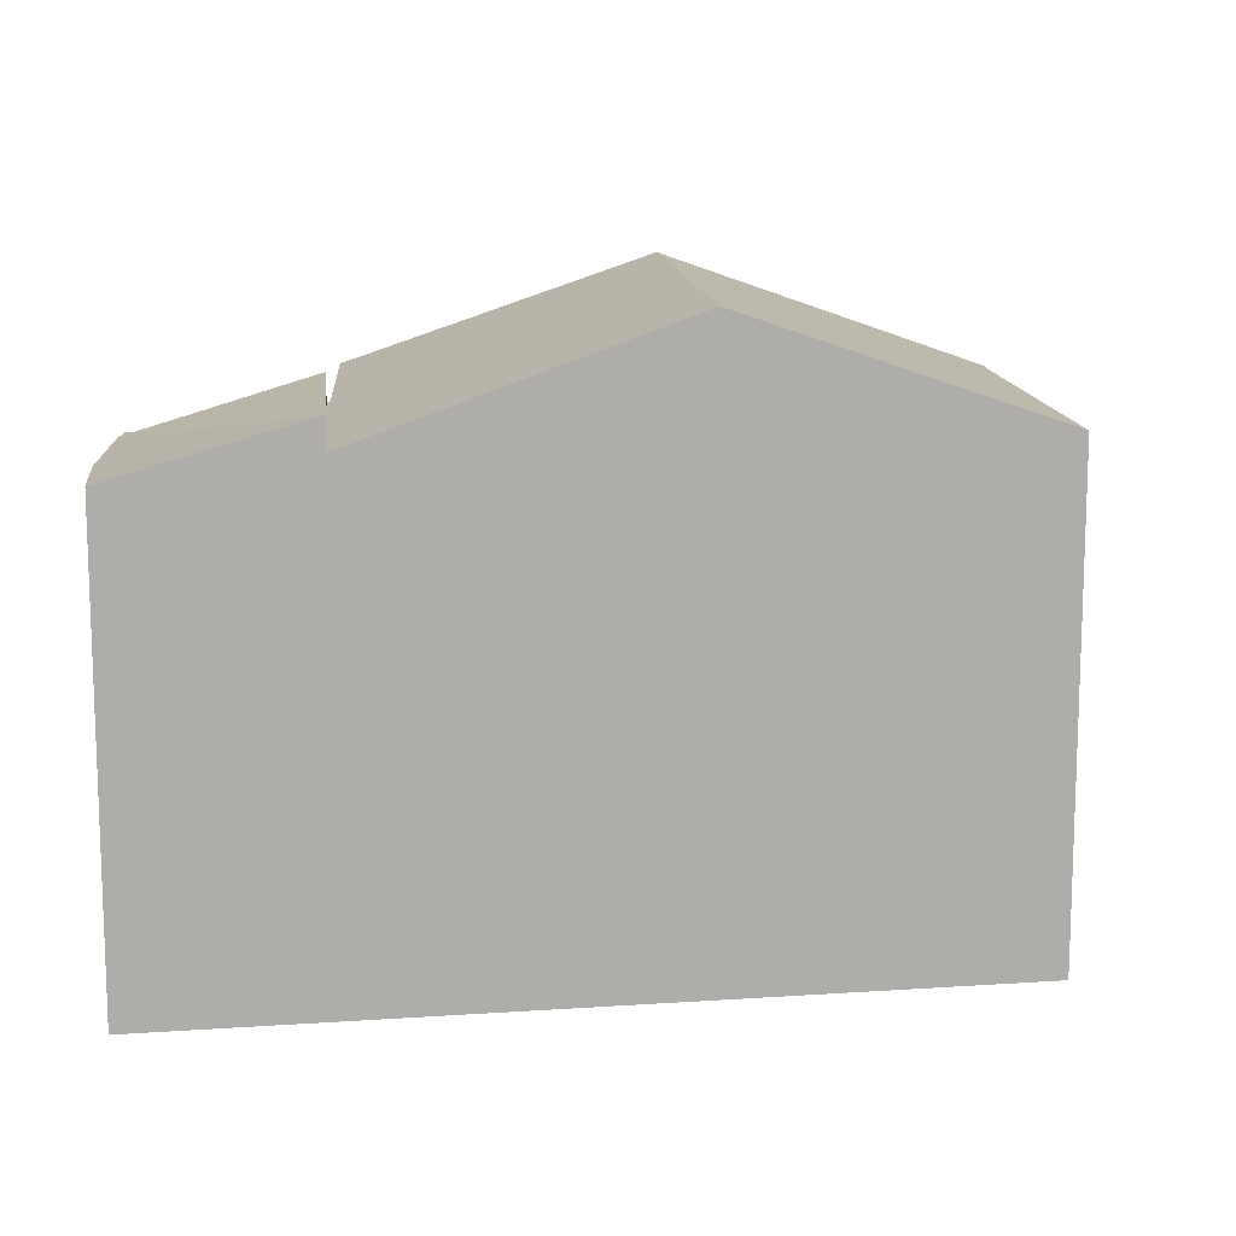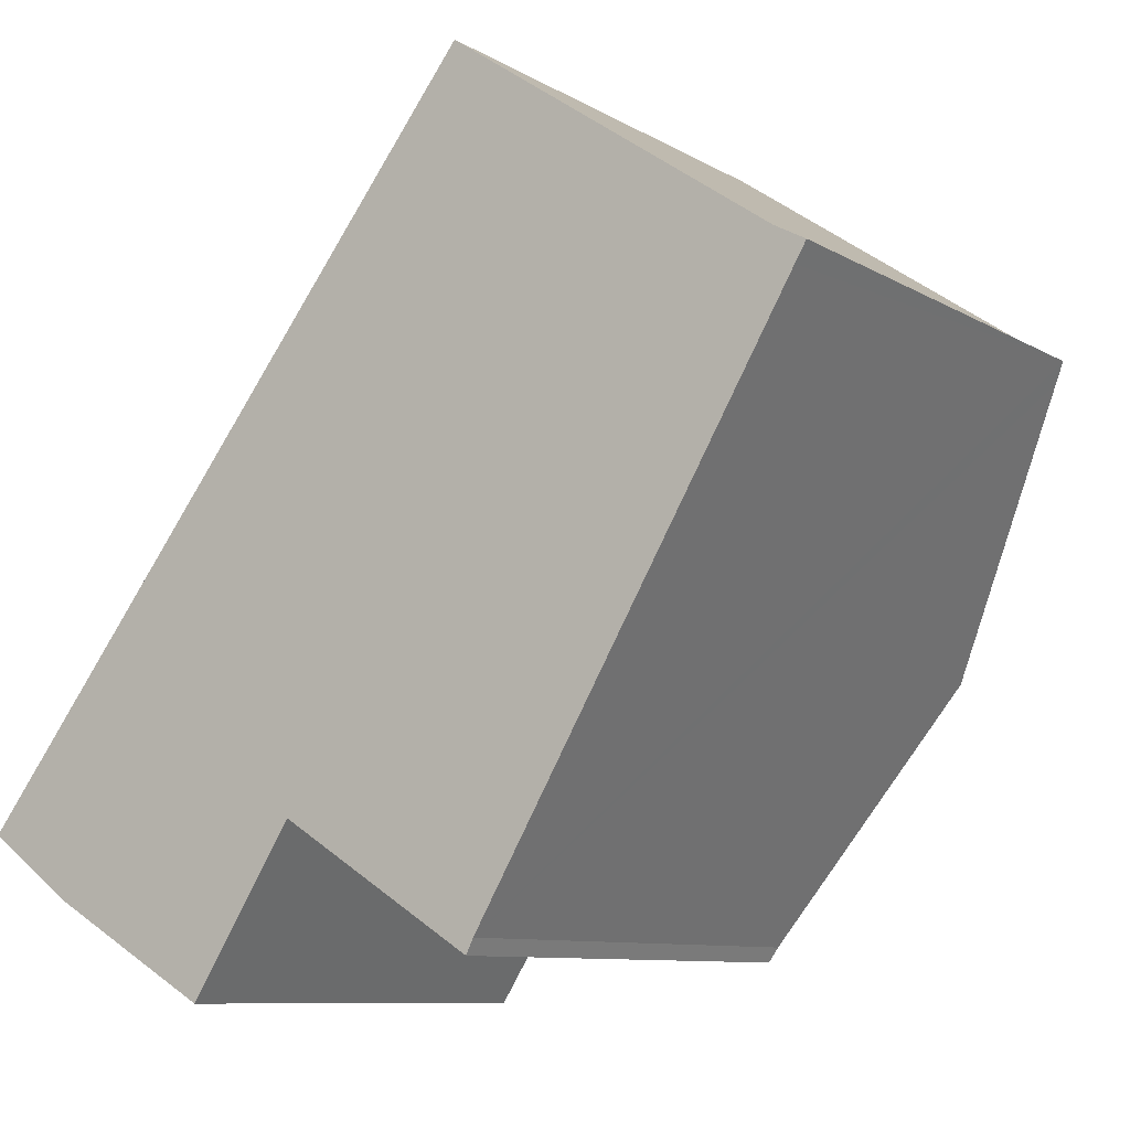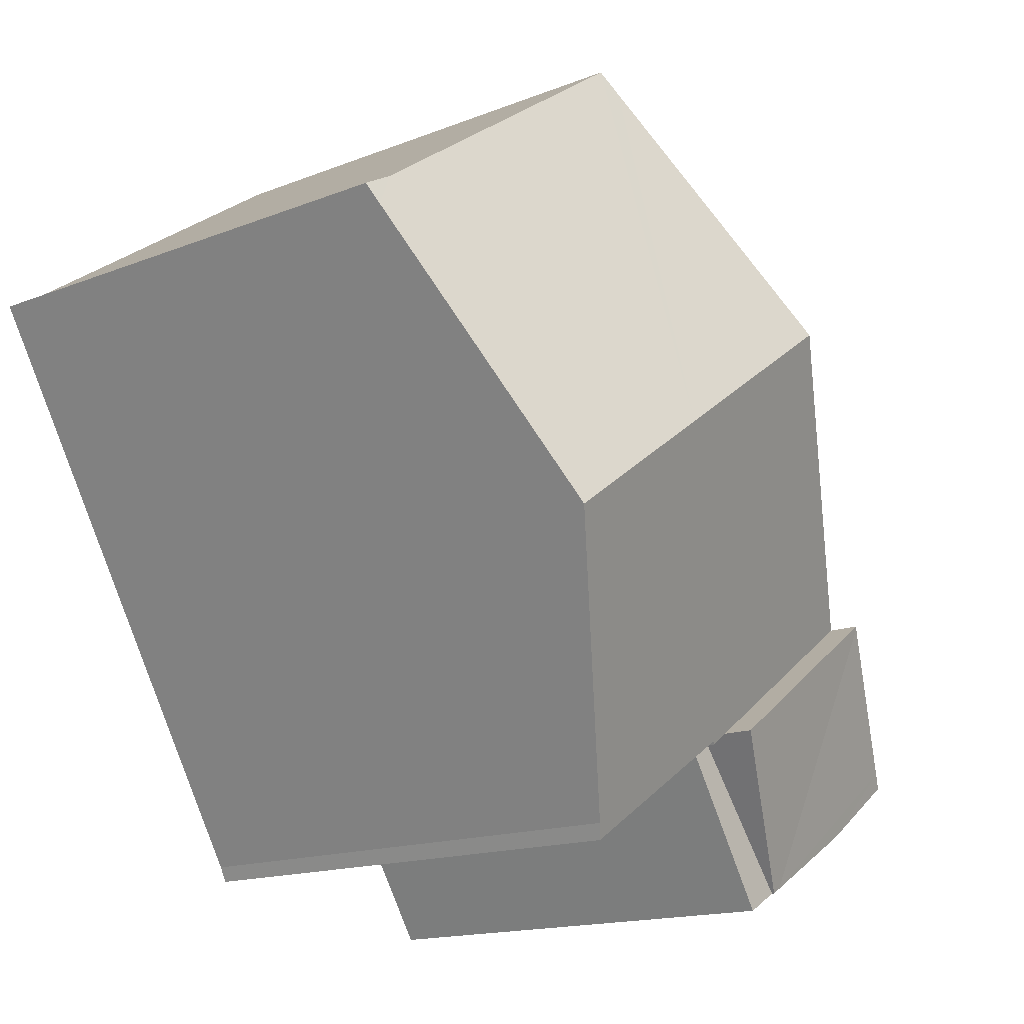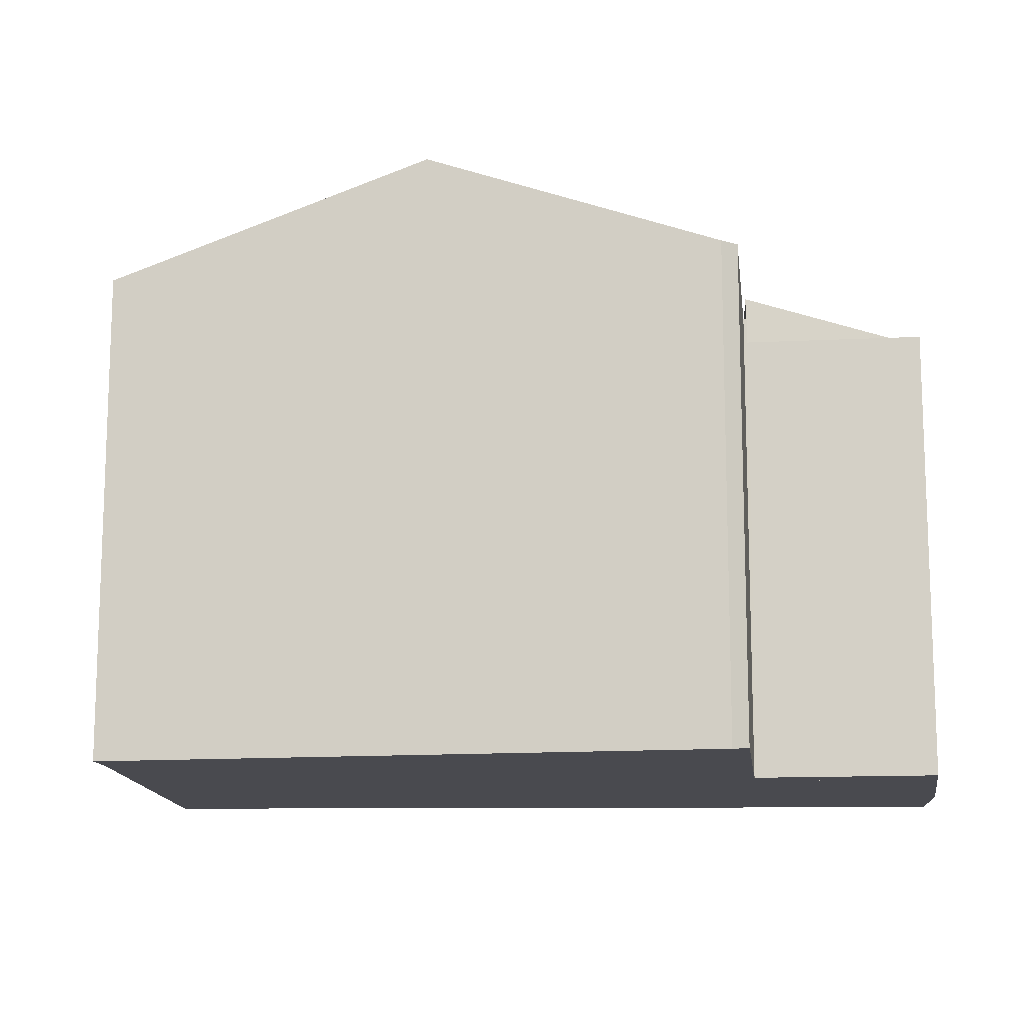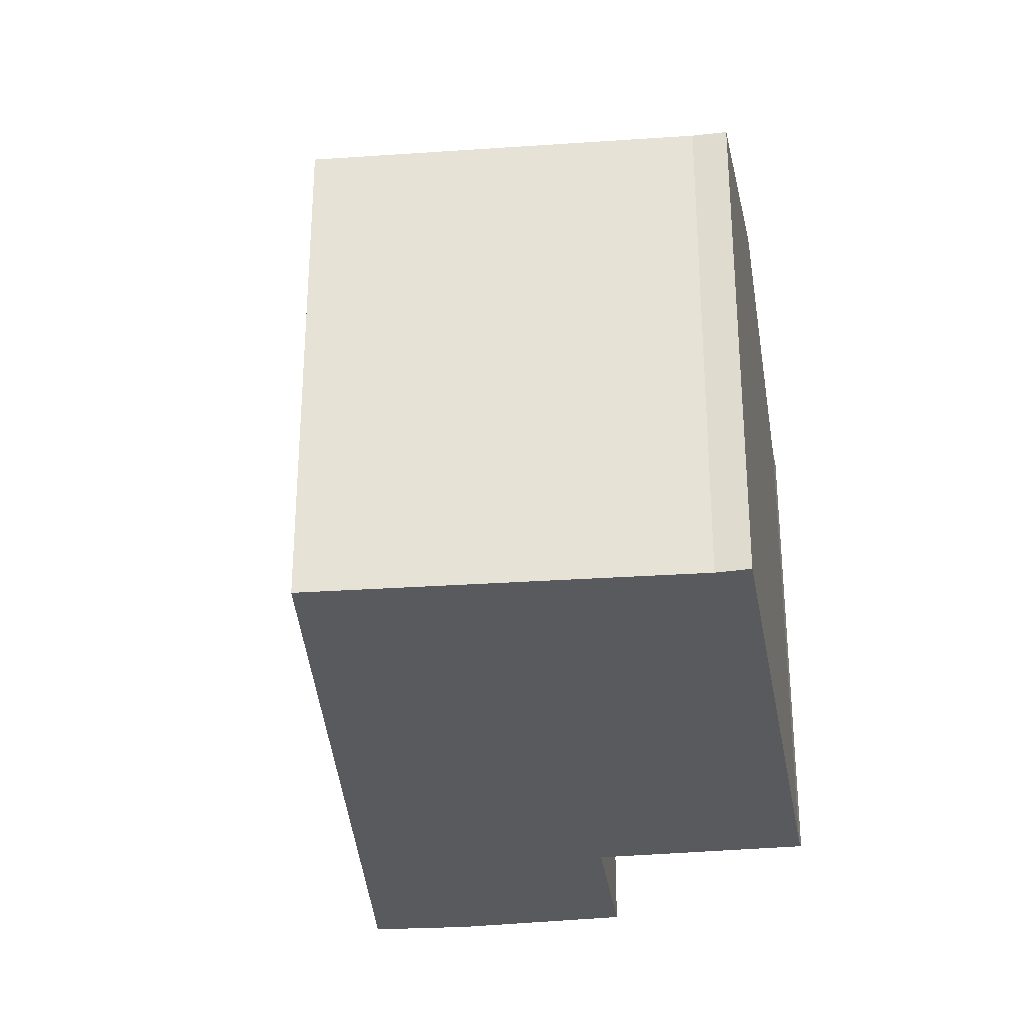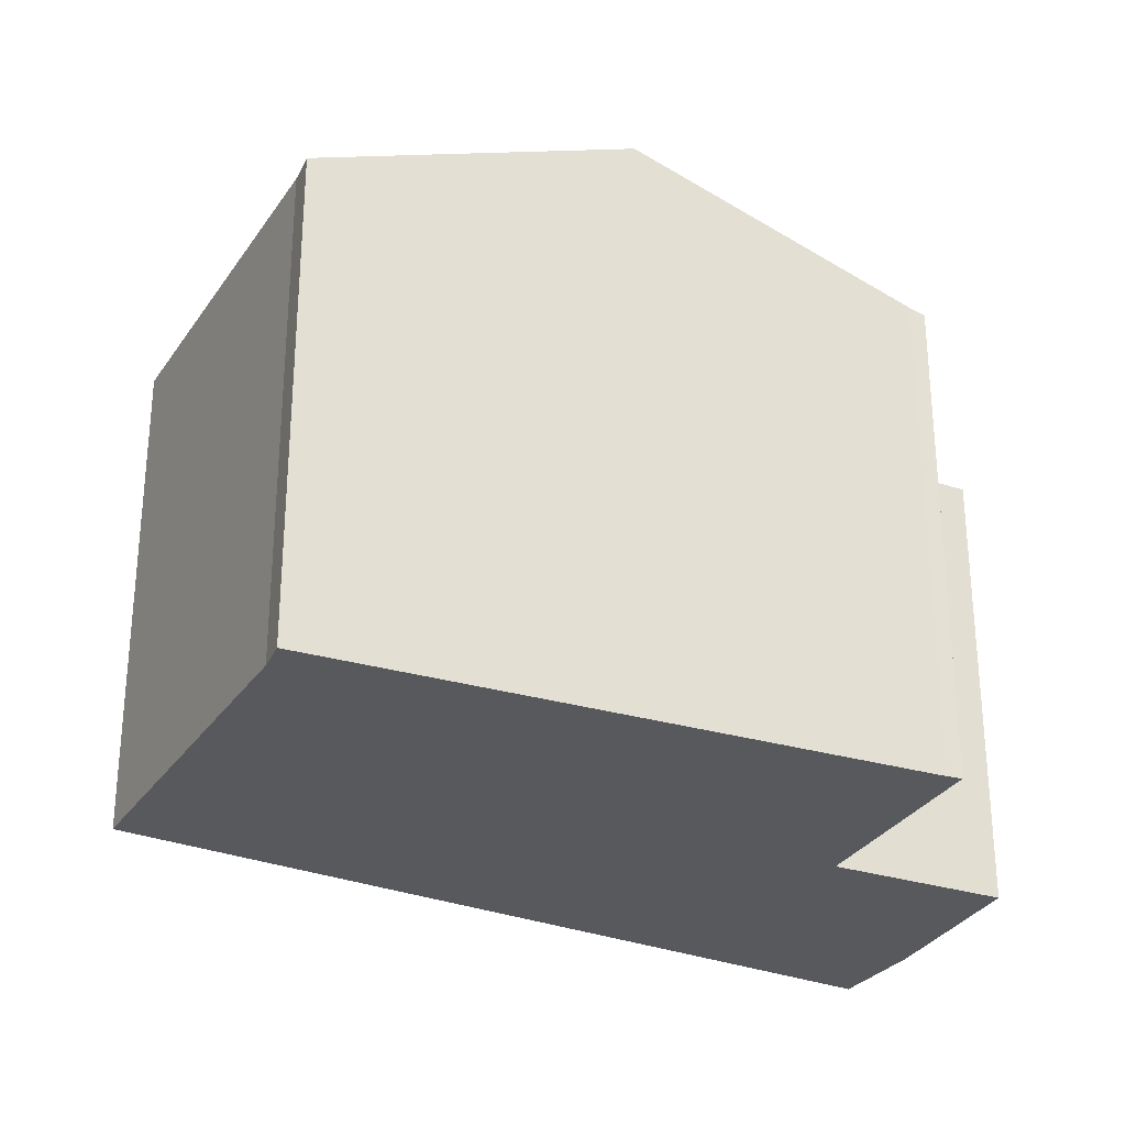
<metadata>
{"format":"obj","ext":"obj","renderer":"f3d","projection":"perspective","resolution":1024,"background":"white","views":[{"elev":13.0,"azim":-61.2,"up":"+Y"},{"elev":-9.1,"azim":33.7,"up":"+Z"},{"elev":-15.4,"azim":130.0,"up":"+Z"},{"elev":-13.6,"azim":128.9,"up":"+Y"},{"elev":-30.7,"azim":40.3,"up":"+Y"},{"elev":-29.2,"azim":97.0,"up":"+Y"}]}
</metadata>
<code>
v  4.996 11.76 -3.194
v  8.089 13.12 0.349
v  5.232 11.76 -3.33
v  2.955 13.1 3.805
v  3.004 13.12 3.866
v  0.279 11.9 0.359
v  2.12 11.72 -1.53
v  0 11.77 7.208e-16
v  3.004 -2.367e-16 3.866
v  8.089 -2.137e-17 0.349
v  5.232 2.039e-16 -3.33
v  2.12 9.369e-17 -1.53
v  4.996 1.956e-16 -3.194
v  0 0 0
v  2.955 -2.33e-16 3.805
v  0.279 -2.198e-17 0.359
v  6.114 11.7 -3.84
v  8.089 11.7 0.349
v  8.579 11.7 0.01
v  5.232 11.7 -3.33
v  8.579 -6.123e-19 0.01
v  6.114 2.351e-16 -3.84
v  8.089 12.34 0.349
v  8.624 12.37 0.081
v  8.579 12.34 0.01
v  13.53 12.6 -2.512
v  13.36 12.46 -2.875
v  17.29 15.17 3.858
v  13.08 15.17 6.772
v  3.004 12.34 3.866
v  7.991 15.17 10.29
v  3.292 12.5 4.238
v  12.5 12.61 16.09
v  12.92 12.37 16.63
v  18 12.37 13.12
v  20.69 12.37 11.26
v  21.15 12.53 10.4
v  21.42 12.34 10.86
v  13.53 1.538e-16 -2.512
v  17.29 -2.362e-16 3.858
v  21.15 -6.37e-16 10.4
v  21.42 -6.652e-16 10.86
v  13.36 1.76e-16 -2.875
v  8.624 -4.96e-18 0.081
v  12.92 -1.019e-15 16.63
v  3.292 -2.595e-16 4.238
v  7.991 -6.301e-16 10.29
v  12.5 -9.854e-16 16.09
v  20.69 -6.895e-16 11.26
v  18 -8.031e-16 13.12
g defaultobject
f 1 2 3
f 2 1 4
f 2 4 5
f 6 7 8
f 7 6 1
f 1 6 4
f 9 2 5
f 2 9 10
f 10 3 2
f 3 10 11
f 11 1 3
f 1 11 7
f 7 11 12
f 12 11 13
f 7 14 8
f 14 7 12
f 4 9 5
f 9 4 6
f 9 6 8
f 9 8 15
f 15 8 14
f 15 14 16
f 12 16 14
f 16 12 15
f 15 12 13
f 15 13 11
f 15 11 9
f 9 11 10
f 17 18 19
f 18 17 20
f 11 18 20
f 18 11 10
f 10 19 18
f 19 10 21
f 21 17 19
f 17 21 22
f 22 20 17
f 20 22 11
f 22 10 11
f 10 22 21
f 23 24 25
f 24 26 27
f 26 24 28
f 28 24 29
f 29 24 23
f 29 23 30
f 29 30 31
f 31 30 32
f 33 29 31
f 29 33 34
f 29 34 35
f 29 35 28
f 28 35 36
f 28 36 37
f 37 36 38
f 28 39 26
f 39 28 37
f 39 37 38
f 39 38 40
f 40 38 41
f 41 38 42
f 39 27 26
f 27 39 43
f 44 25 24
f 25 44 21
f 43 24 27
f 24 43 44
f 21 23 25
f 23 21 30
f 30 21 9
f 9 21 10
f 9 32 30
f 32 9 31
f 31 9 33
f 33 9 34
f 34 9 45
f 45 9 46
f 45 46 47
f 45 47 48
f 45 35 34
f 35 45 36
f 36 45 49
f 49 45 50
f 49 38 36
f 38 49 42
f 10 46 9
f 46 10 47
f 47 10 21
f 47 21 44
f 47 44 43
f 47 43 39
f 47 39 40
f 47 40 48
f 48 40 41
f 48 41 45
f 45 41 50
f 50 41 49
f 49 41 42

</code>
